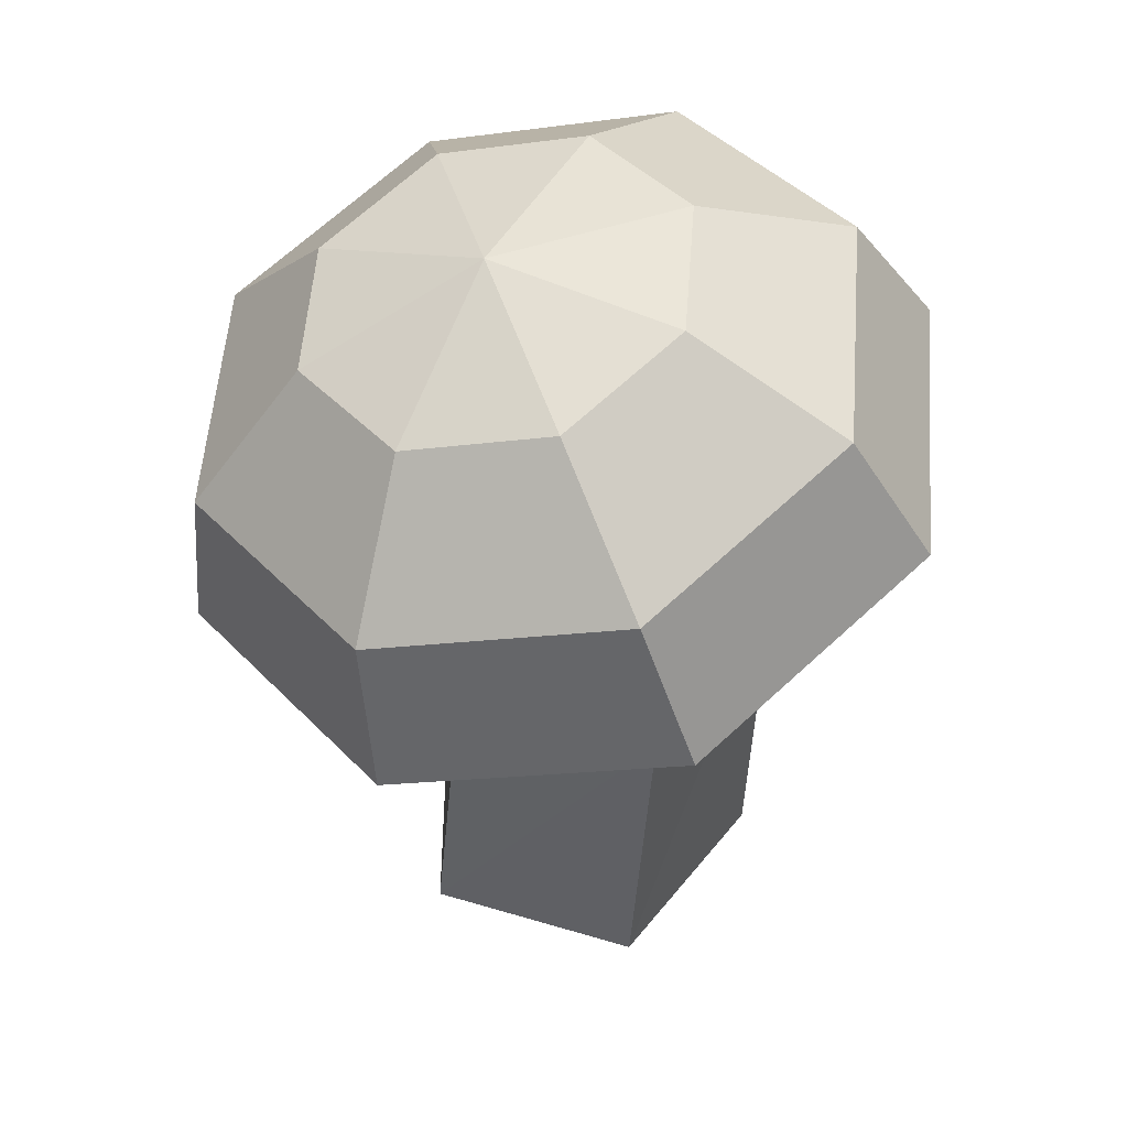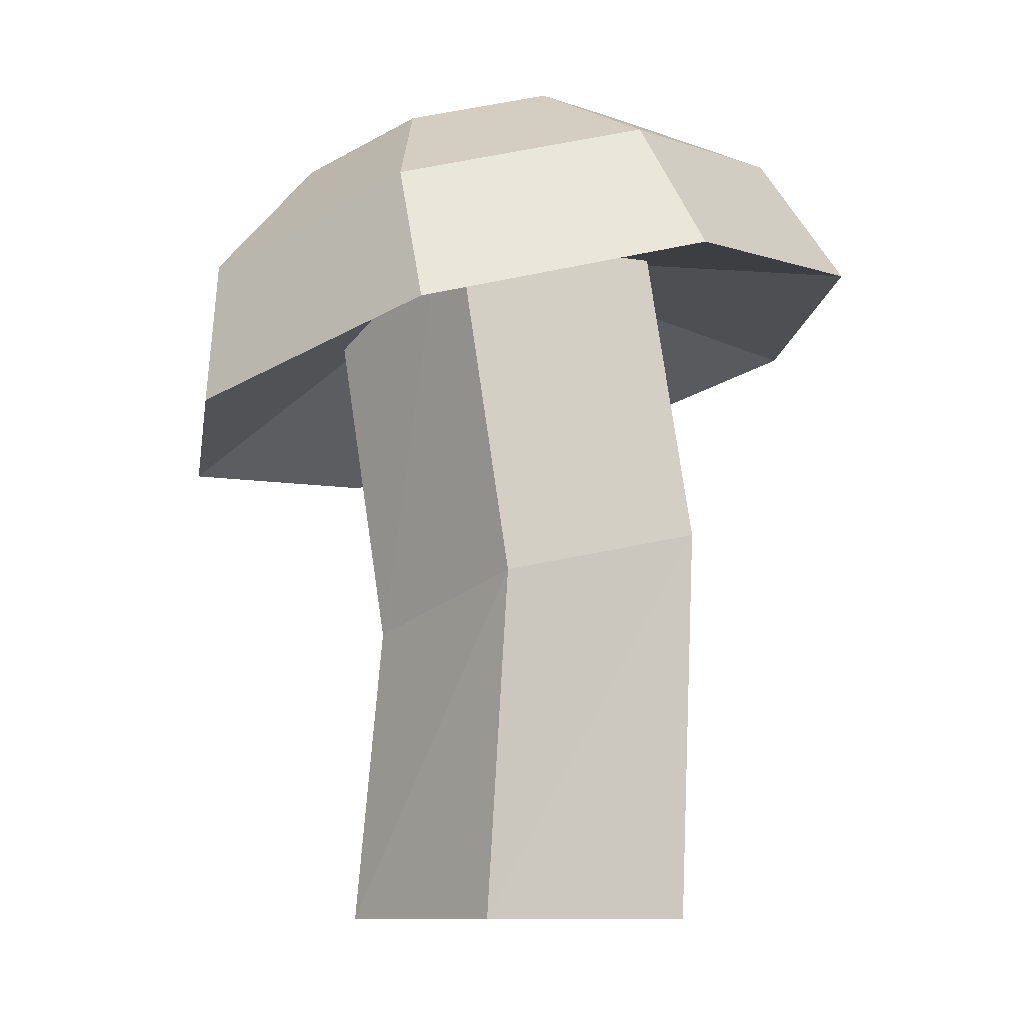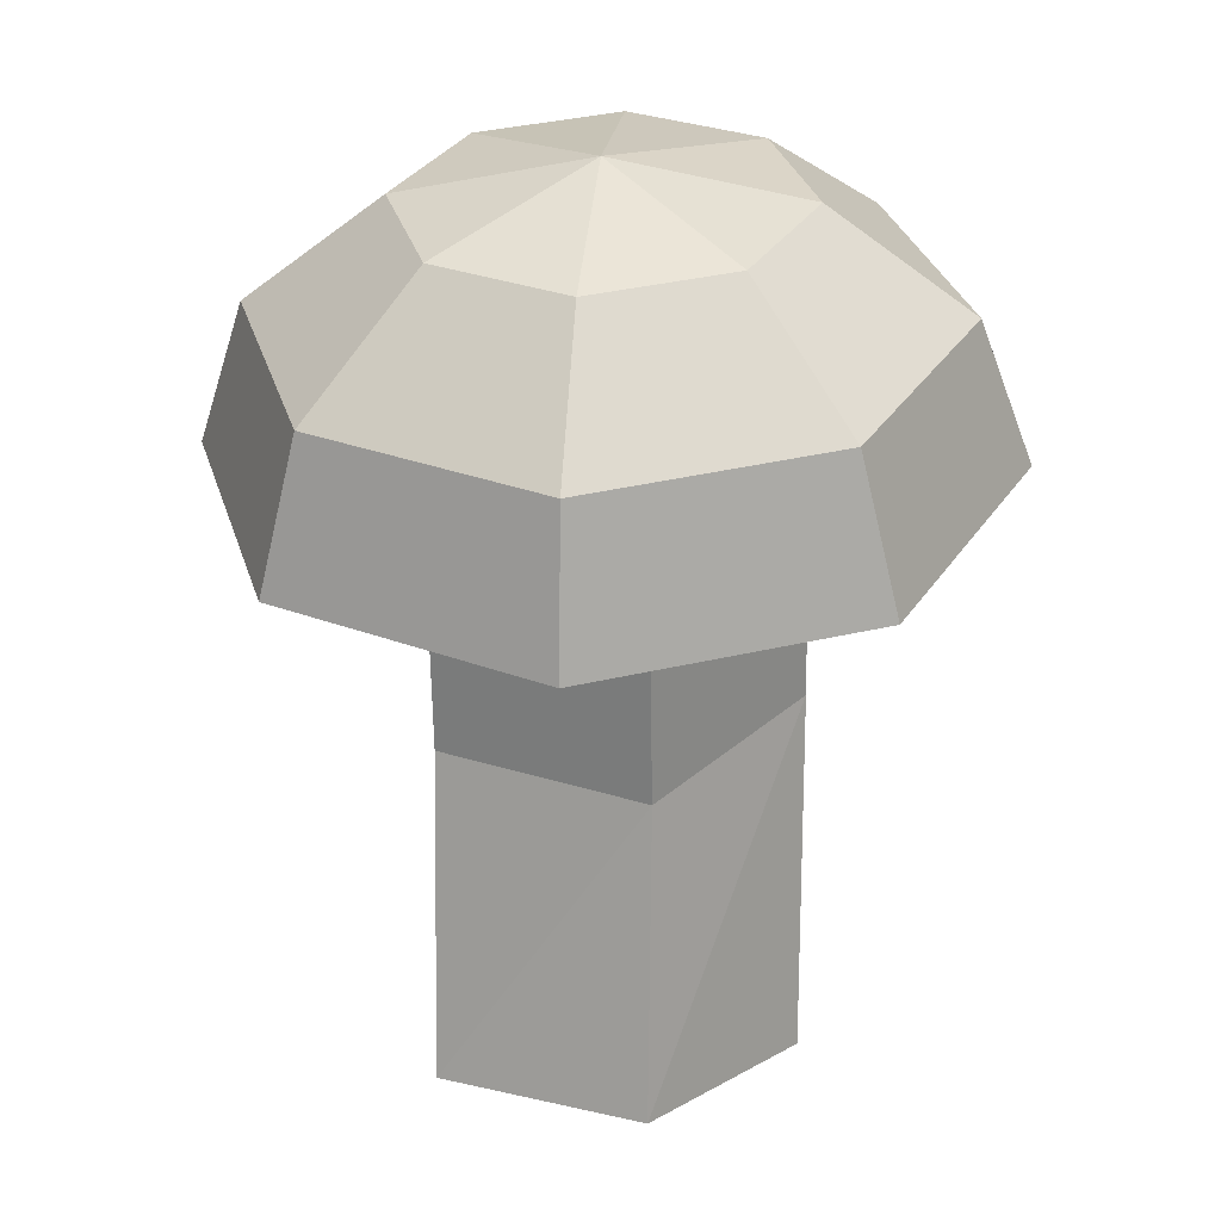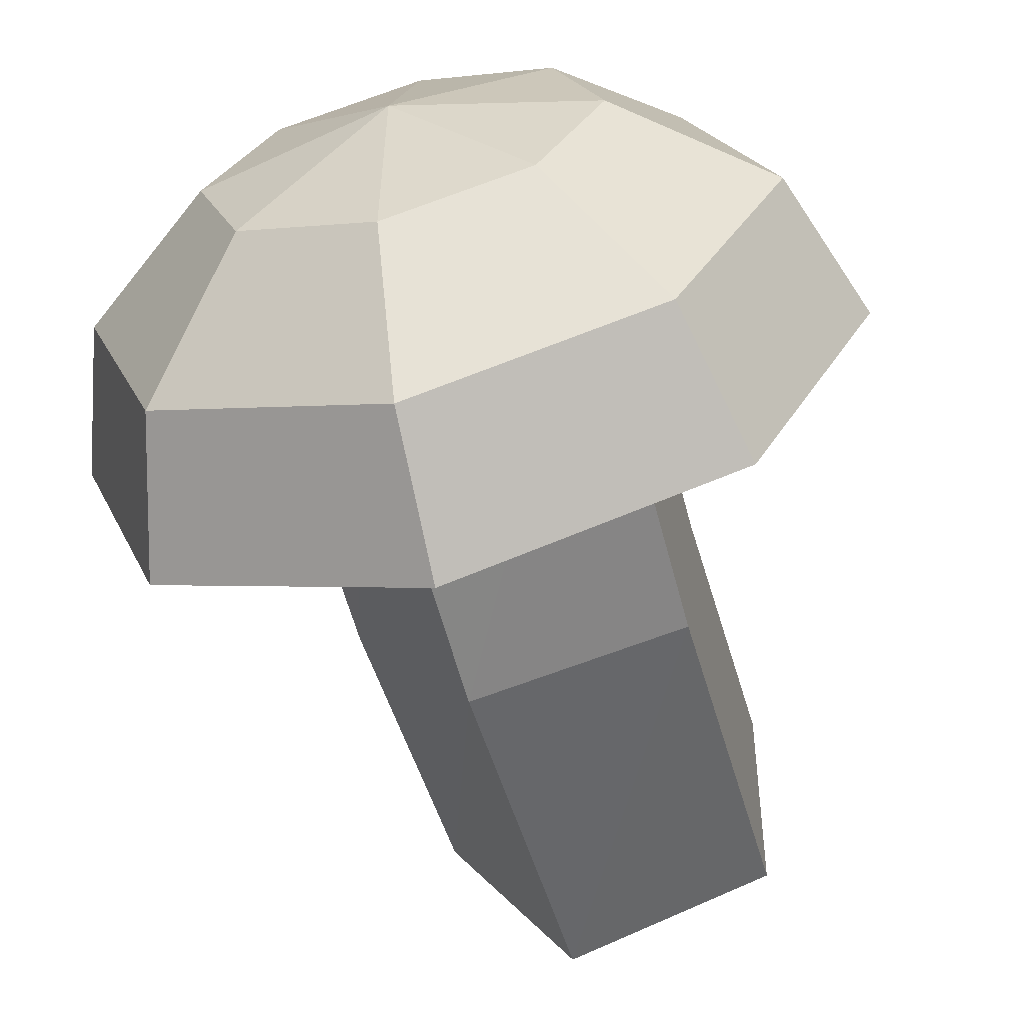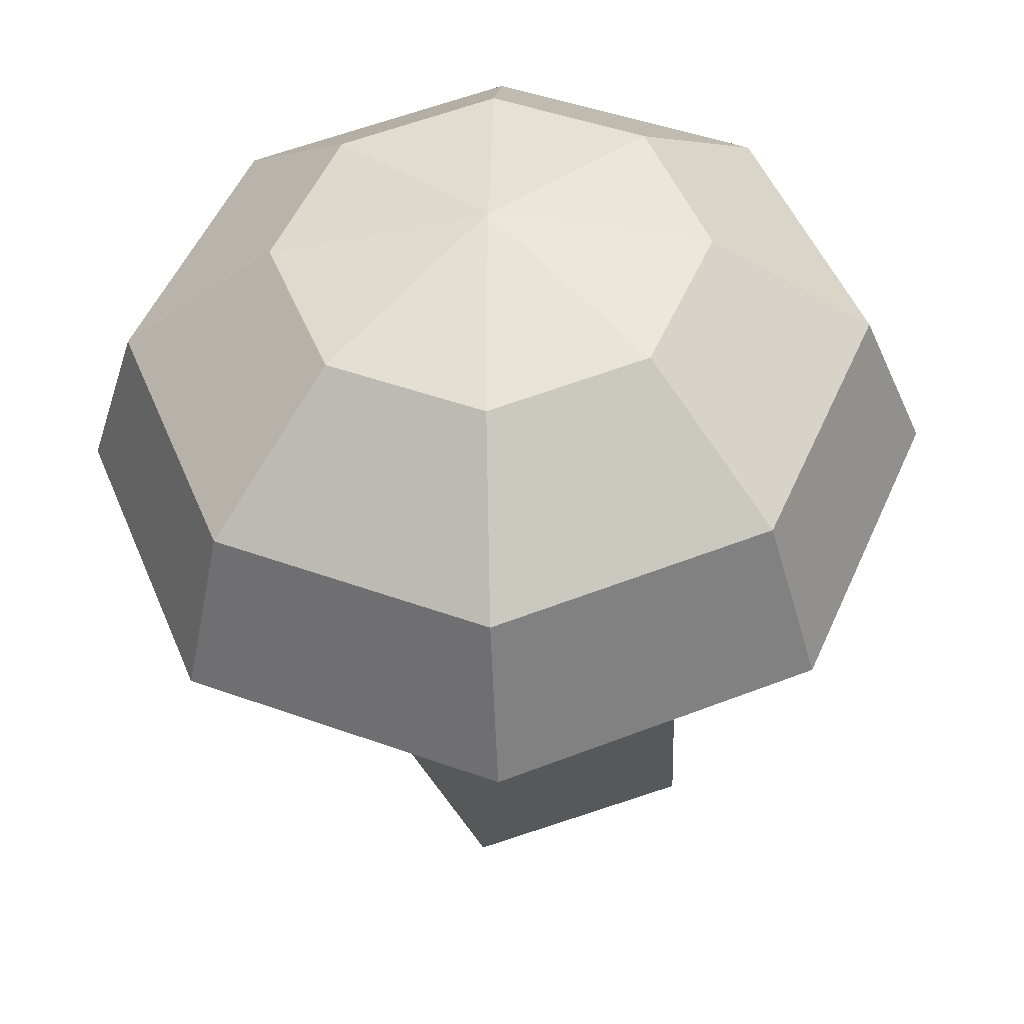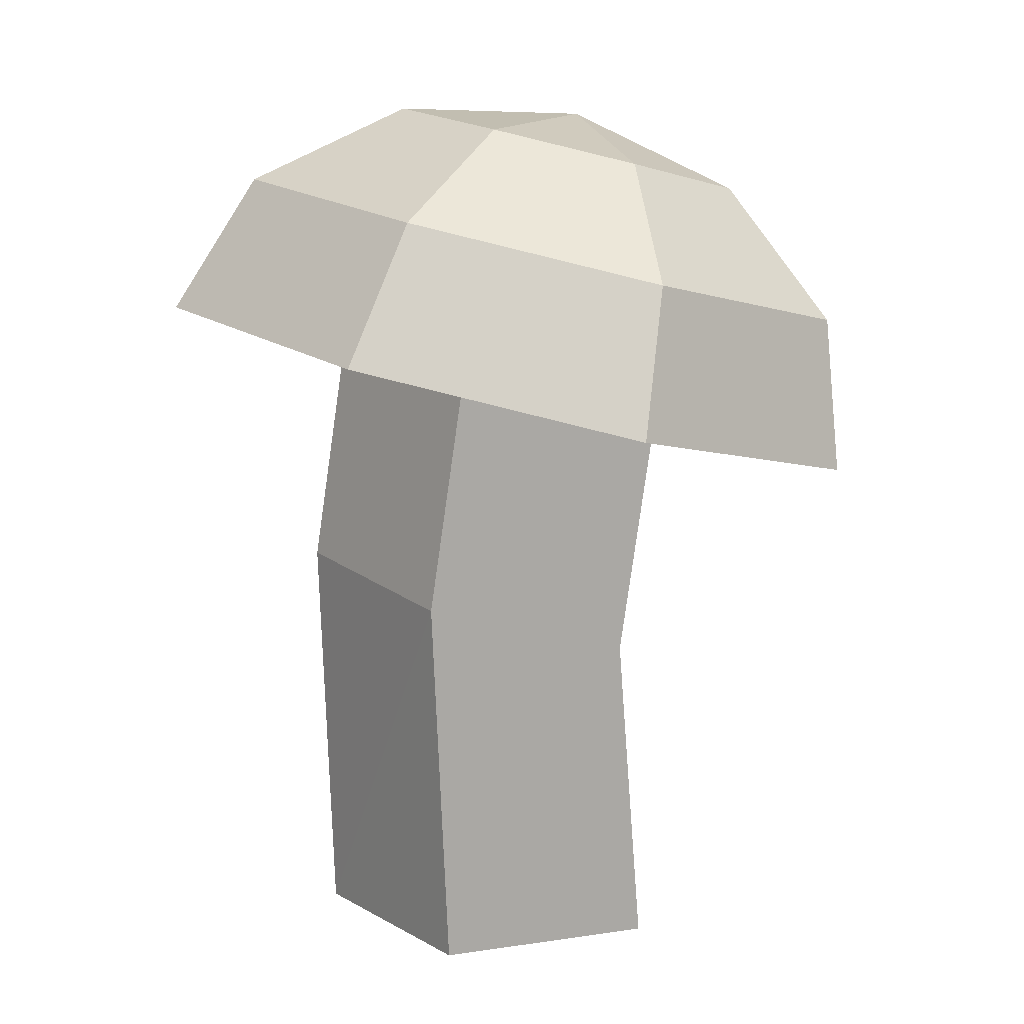
<metadata>
{"format":"obj","ext":"obj","renderer":"f3d","projection":"perspective","resolution":1024,"background":"white","views":[{"elev":49.1,"azim":72.5,"up":"+Y"},{"elev":-9.4,"azim":103.3,"up":"+Y"},{"elev":18.3,"azim":6.4,"up":"+Y"},{"elev":-49.0,"azim":-165.2,"up":"+Z"},{"elev":-25.5,"azim":-177.3,"up":"+Z"},{"elev":13.1,"azim":-109.5,"up":"+Y"}]}
</metadata>
<code>
o ITFO_PLANTS_MUSHROOM_01
v 0.09648 0.07816 -0.09341
v 0 0.01984 0.1321
v -0.1364 0.054 0
v -0.05597 -0.1591 -0.04546
v -0.05597 0.1214 -0.03011
v 0.06501 0.1214 0.009198
v 0.06501 -0.1591 -0.006156
v -0.05597 0.1214 0.0485
v 0 0.1249 0.08881
v -0.05597 -0.1591 0.03315
v -0.06822 0.142 0.02276
v 0.0188 0.1214 0.0728
v 0.0188 -0.1591 0.05744
v 0.0188 -0.1591 -0.06976
v 0.0188 0.1214 -0.0544
v 0.09648 0.02985 0.09341
v -0.09648 0.07816 -0.09341
v -0 0.1054 0.01329
v 0.06822 0.142 0.02276
v -0 0.08816 -0.1321
v -0 0.1344 -0.1013
v 0.1364 0.054 -0
v -0.09648 0.02985 0.09341
v -0.08356 0.1257 -0.06775
v 0.08356 0.1257 -0.06775
v 0.08356 0.08389 0.09403
v -0.08356 0.08389 0.09403
v 0.0188 -0.04982 0.0473
v 0.1182 0.1048 0.01314
v 0 0.07522 0.1275
v -0.1182 0.1048 0.01314
v 0.04824 0.1541 -0.02395
v -0.04824 0.1541 -0.02395
v -0 0.1591 -0.04329
v -0.04824 0.1299 0.06946
v 0.04824 0.1299 0.06946
v -0 0.1556 0.02628
v -0.05597 -0.04312 0.02395
v -0.05597 -0.02145 -0.05162
v 0.0188 -0.01476 -0.07497
v 0.06501 -0.03229 -0.01384
f 18 22 16
f 34 21 24
f 39 40 14
f 12 8 38
f 39 14 4
f 12 38 28
f 8 39 38
f 35 27 30
f 36 26 29
f 13 10 4
f 38 39 4
f 11 27 35
f 32 21 34
f 6 12 28
f 13 4 14
f 6 28 41
f 40 7 14
f 13 14 7
f 15 6 41
f 18 16 2
f 9 30 26
f 33 24 31
f 18 2 23
f 18 17 20
f 18 3 17
f 37 11 35
f 9 26 36
f 18 20 1
f 32 25 21
f 21 20 17
f 25 20 21
f 18 1 22
f 19 29 25
f 18 23 3
f 11 31 27
f 21 17 24
f 24 17 3
f 29 1 25
f 25 1 20
f 30 16 26
f 26 16 22
f 31 23 27
f 27 23 2
f 41 28 13
f 28 10 13
f 26 22 29
f 29 22 1
f 27 2 30
f 30 2 16
f 24 3 31
f 31 3 23
f 37 32 34
f 19 25 32
f 37 33 11
f 33 31 11
f 37 34 33
f 34 24 33
f 37 35 9
f 35 30 9
f 37 9 36
f 36 29 19
f 37 36 19
f 37 19 32
f 28 38 10
f 38 4 10
f 8 5 39
f 5 40 39
f 5 15 40
f 15 41 40
f 41 13 7
f 40 41 7

</code>
